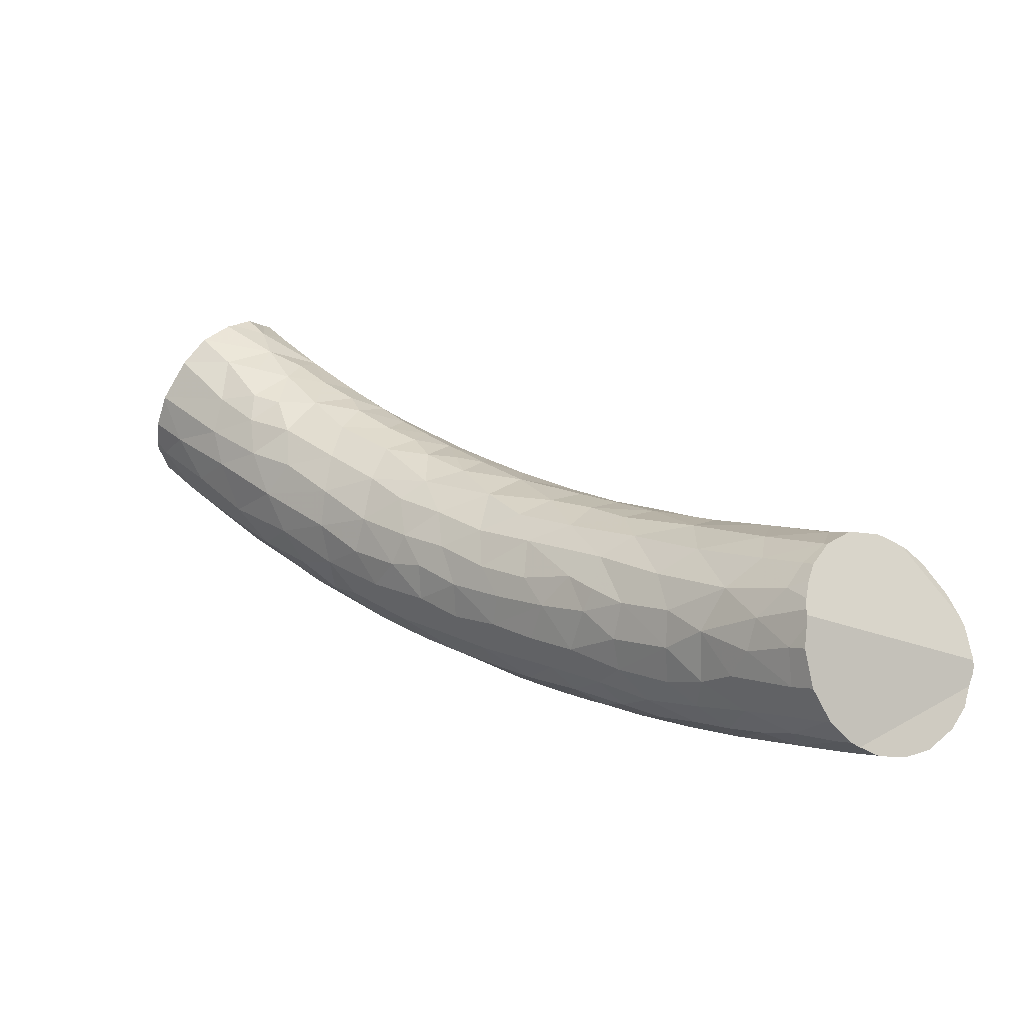
<metadata>
{"format":"obj","ext":"obj","renderer":"f3d","projection":"perspective","resolution":1024,"background":"white","views":[{"elev":-68.4,"azim":108.9,"up":"+Z"}]}
</metadata>
<code>
v -0.1141 -0.06061 -0.2505
v -0.1139 -0.04548 -0.2598
v -0.1139 -0.05111 -0.2636
v -0.1134 -0.0707 -0.2408
v -0.1134 -0.0423 -0.2716
v -0.1132 -0.04 -0.2739
v -0.1132 -0.05424 -0.2472
v -0.1131 -0.03672 -0.271
v -0.1131 -0.03503 -0.2694
v -0.1129 -0.06894 -0.2496
v -0.1127 -0.06588 -0.237
v -0.1126 -0.03401 -0.2683
v -0.1126 -0.06368 -0.2571
v -0.1124 -0.04372 -0.2542
v -0.1123 -0.07987 -0.2333
v -0.1123 -0.04256 -0.2758
v -0.112 -0.0754 -0.2454
v -0.1119 -0.07346 -0.23
v -0.1119 -0.05723 -0.2657
v -0.1118 -0.03461 -0.2629
v -0.1118 -0.04929 -0.2728
v -0.1116 -0.03162 -0.2657
v -0.1115 -0.08123 -0.2254
v -0.1115 -0.04447 -0.2771
v -0.111 -0.08809 -0.2258
v -0.1109 -0.08272 -0.2395
v -0.1107 -0.03081 -0.2646
v -0.1103 -0.08869 -0.2326
v -0.11 -0.0466 -0.2784
v -0.1099 -0.09402 -0.2202
v -0.1098 -0.05002 -0.2431
v -0.1098 -0.08699 -0.2174
v -0.1097 -0.06119 -0.233
v -0.1093 -0.02969 -0.263
v -0.1093 -0.07451 -0.2223
v -0.1092 -0.04172 -0.2496
v -0.1091 -0.09509 -0.2263
v -0.1091 -0.07192 -0.2565
v -0.1089 -0.09771 -0.2147
v -0.1088 -0.0808 -0.2474
v -0.1084 -0.05301 -0.2758
v -0.1083 -0.04888 -0.2796
v -0.1081 -0.0617 -0.2683
v -0.1078 -0.1011 -0.2208
v -0.1078 -0.09414 -0.2326
v -0.1078 -0.02934 -0.26
v -0.1076 -0.02807 -0.2612
v -0.1073 -0.1043 -0.2103
v -0.1073 -0.08949 -0.2399
v -0.107 -0.02781 -0.2608
v -0.1067 -0.09875 -0.205
v -0.1061 -0.09907 -0.2296
v -0.106 -0.02746 -0.2602
v -0.1059 -0.0851 -0.2095
v -0.1057 -0.1082 -0.2147
v -0.1057 -0.1076 -0.2018
v -0.1052 -0.05139 -0.2804
v -0.1052 -0.04969 -0.2375
v -0.1051 -0.07509 -0.2157
v -0.1049 -0.04057 -0.2457
v -0.1048 -0.05167 -0.2806
v -0.1048 -0.1128 -0.2073
v -0.1047 -0.1046 -0.2246
v -0.1047 -0.08526 -0.2482
v -0.1045 -0.06317 -0.2248
v -0.1044 -0.07293 -0.2612
v -0.1044 -0.03407 -0.2515
v -0.1044 -0.09603 -0.2363
v -0.1041 -0.06735 -0.2669
v -0.1041 -0.07877 -0.2555
v -0.1038 -0.107 -0.196
v -0.1037 -0.1139 -0.1967
v -0.1037 -0.05454 -0.2792
v -0.1035 -0.05262 -0.2811
v -0.1029 -0.1181 -0.2019
v -0.1029 -0.06174 -0.2731
v -0.1028 -0.09172 -0.2011
v -0.1024 -0.05307 -0.2812
v -0.1022 -0.09161 -0.2436
v -0.1022 -0.1121 -0.2183
v -0.1016 -0.09918 -0.195
v -0.1012 -0.02702 -0.2563
v -0.1011 -0.02797 -0.2553
v -0.101 -0.1203 -0.1893
v -0.1009 -0.07016 -0.2159
v -0.1006 -0.12 -0.2081
v -0.1004 -0.1145 -0.1869
v -0.1004 -0.1246 -0.1941
v -0.09978 -0.08284 -0.2045
v -0.09978 -0.1001 -0.2362
v -0.09936 -0.02731 -0.2554
v -0.09931 -0.02732 -0.2554
v -0.09904 -0.08617 -0.2512
v -0.09891 -0.1091 -0.2264
v -0.09887 -0.03895 -0.2438
v -0.09877 -0.07725 -0.2601
v -0.09865 -0.05009 -0.2332
v -0.09838 -0.05576 -0.2808
v -0.09827 -0.05487 -0.2817
v -0.09822 -0.06875 -0.2686
v -0.09817 -0.06234 -0.2746
v -0.09787 -0.1084 -0.1851
v -0.09768 -0.06221 -0.2215
v -0.09765 -0.128 -0.1999
v -0.09739 -0.1157 -0.2194
v -0.09733 -0.1289 -0.1812
v -0.09732 -0.05501 -0.2816
v -0.0963 -0.09379 -0.1934
v -0.09617 -0.09434 -0.2438
v -0.09607 -0.02809 -0.2535
v -0.09563 -0.124 -0.1761
v -0.09555 -0.07445 -0.2096
v -0.09546 -0.1232 -0.2116
v -0.09501 -0.1357 -0.1805
v -0.09471 -0.02853 -0.253
v -0.09461 -0.1019 -0.1861
v -0.09446 -0.1149 -0.1779
v -0.09405 -0.1031 -0.2356
v -0.09401 -0.1297 -0.2039
v -0.0938 -0.08108 -0.2572
v -0.09375 -0.1379 -0.1875
v -0.09289 -0.07478 -0.2632
v -0.09287 -0.1093 -0.2295
v -0.09256 -0.08104 -0.2028
v -0.09248 -0.0361 -0.2459
v -0.0924 -0.08953 -0.2491
v -0.09173 -0.05942 -0.2777
v -0.09172 -0.08824 -0.1959
v -0.09171 -0.116 -0.2227
v -0.09153 -0.05596 -0.281
v -0.09138 -0.1425 -0.1742
v -0.09121 -0.04934 -0.2332
v -0.09109 -0.108 -0.1791
v -0.09105 -0.1394 -0.1684
v -0.09103 -0.06924 -0.2681
v -0.09089 -0.0627 -0.2201
v -0.09085 -0.123 -0.1701
v -0.0908 -0.1315 -0.1671
v -0.09039 -0.0705 -0.2128
v -0.09017 -0.1443 -0.181
v -0.09 -0.1384 -0.1951
v -0.08949 -0.03052 -0.2519
v -0.08944 -0.1237 -0.2149
v -0.08927 -0.09767 -0.241
v -0.08869 -0.1436 -0.1874
v -0.08808 -0.03118 -0.2518
v -0.08804 -0.09842 -0.1857
v -0.0878 -0.105 -0.2339
v -0.08751 -0.1324 -0.2055
v -0.0875 -0.07716 -0.2066
v -0.08749 -0.1398 -0.161
v -0.08715 -0.07927 -0.2573
v -0.0871 -0.05544 -0.2794
v -0.08687 -0.1173 -0.1697
v -0.08657 -0.1506 -0.1728
v -0.08645 -0.08858 -0.2485
v -0.08637 -0.065 -0.2702
v -0.08619 -0.045 -0.2396
v -0.0859 -0.08403 -0.1998
v -0.08585 -0.03745 -0.2472
v -0.08563 -0.112 -0.2269
v -0.08561 -0.1318 -0.1602
v -0.08506 -0.05779 -0.2762
v -0.08498 -0.03276 -0.2521
v -0.08497 -0.05519 -0.2787
v -0.08485 -0.104 -0.1798
v -0.08485 -0.1528 -0.1638
v -0.08477 -0.1196 -0.2196
v -0.08399 -0.06793 -0.2179
v -0.08397 -0.07209 -0.2618
v -0.08397 -0.03342 -0.2526
v -0.08386 -0.1096 -0.1744
v -0.08348 -0.1514 -0.1806
v -0.08313 -0.09279 -0.1911
v -0.08288 -0.1528 -0.1558
v -0.08287 -0.1467 -0.1891
v -0.0826 -0.142 -0.1958
v -0.08256 -0.05462 -0.233
v -0.08235 -0.1254 -0.161
v -0.08211 -0.09288 -0.2419
v -0.08181 -0.0537 -0.2766
v -0.08177 -0.1425 -0.1524
v -0.08146 -0.126 -0.213
v -0.08145 -0.1007 -0.235
v -0.0814 -0.07597 -0.2109
v -0.08139 -0.03544 -0.2534
v -0.08138 -0.06174 -0.2687
v -0.08136 -0.04653 -0.2424
v -0.08126 -0.07691 -0.2548
v -0.081 -0.1501 -0.1509
v -0.08064 -0.09946 -0.1845
v -0.08057 -0.08508 -0.2471
v -0.08044 -0.05309 -0.2758
v -0.08031 -0.1574 -0.1723
v -0.08017 -0.03954 -0.2511
v -0.08015 -0.1094 -0.227
v -0.07994 -0.08258 -0.2044
v -0.07965 -0.05298 -0.2751
v -0.07961 -0.03695 -0.2541
v -0.07954 -0.1188 -0.165
v -0.07932 -0.1355 -0.2036
v -0.0791 -0.1611 -0.163
v -0.07909 -0.1064 -0.1771
v -0.07872 -0.06607 -0.2255
v -0.07869 -0.08988 -0.2411
v -0.07868 -0.08942 -0.1972
v -0.07845 -0.05238 -0.2734
v -0.07839 -0.1561 -0.1482
v -0.07832 -0.1177 -0.2191
v -0.0781 -0.06554 -0.26
v -0.07757 -0.05504 -0.2689
v -0.0775 -0.1623 -0.1525
v -0.07711 -0.1028 -0.2296
v -0.07694 -0.07385 -0.2186
v -0.07694 -0.09378 -0.2359
v -0.07693 -0.1374 -0.1498
v -0.0768 -0.07697 -0.2479
v -0.07677 -0.04055 -0.2568
v -0.07673 -0.1458 -0.1459
v -0.07668 -0.05109 -0.2705
v -0.07664 -0.05483 -0.2424
v -0.07649 -0.1519 -0.1856
v -0.07641 -0.06451 -0.2324
v -0.07626 -0.07846 -0.2139
v -0.0761 -0.04514 -0.2546
v -0.07583 -0.04194 -0.258
v -0.07581 -0.08274 -0.2092
v -0.07564 -0.09797 -0.1887
v -0.07542 -0.0511 -0.2656
v -0.07538 -0.04948 -0.2675
v -0.07537 -0.1102 -0.1736
v -0.07532 -0.0577 -0.2586
v -0.07527 -0.1109 -0.2219
v -0.07518 -0.1449 -0.1939
v -0.07494 -0.1242 -0.2119
v -0.07486 -0.1149 -0.1683
v -0.07479 -0.04643 -0.2631
v -0.07479 -0.04571 -0.2622
v -0.07474 -0.08691 -0.2367
v -0.07474 -0.04661 -0.262
v -0.07473 -0.13 -0.2072
v -0.07471 -0.0686 -0.2474
v -0.0747 -0.04606 -0.2626
v -0.07461 -0.05627 -0.2513
v -0.07453 -0.1667 -0.1553
v -0.07452 -0.1641 -0.1668
v -0.07434 -0.1612 -0.1426
v -0.0743 -0.07547 -0.2238
v -0.07419 -0.0684 -0.2372
v -0.07415 -0.1519 -0.1415
v -0.07362 -0.1665 -0.146
v -0.07355 -0.1041 -0.1821
v -0.07329 -0.07967 -0.2355
v -0.07328 -0.08214 -0.2164
v -0.07321 -0.16 -0.1758
v -0.07306 -0.09132 -0.2016
v -0.07254 -0.1284 -0.1543
v -0.07247 -0.1376 -0.2
v -0.07237 -0.08089 -0.2272
v -0.07223 -0.1208 -0.162
v -0.07217 -0.1004 -0.2241
v -0.07188 -0.1182 -0.2137
v -0.07149 -0.08885 -0.2104
v -0.0714 -0.09139 -0.2252
v -0.07121 -0.08688 -0.2201
v -0.07084 -0.1713 -0.1489
v -0.07016 -0.1095 -0.2162
v -0.07006 -0.1001 -0.1928
v -0.06982 -0.1706 -0.1583
v -0.06975 -0.1256 -0.2069
v -0.06969 -0.166 -0.1367
v -0.0696 -0.112 -0.1742
v -0.06949 -0.1444 -0.1406
v -0.06938 -0.09439 -0.2143
v -0.06926 -0.101 -0.2168
v -0.06899 -0.1716 -0.1407
v -0.06879 -0.1535 -0.1845
v -0.06791 -0.1376 -0.1447
v -0.06789 -0.1679 -0.1661
v -0.06782 -0.1602 -0.1332
v -0.06767 -0.1001 -0.2022
v -0.06749 -0.1072 -0.1847
v -0.06738 -0.1438 -0.1927
v -0.06736 -0.1179 -0.1673
v -0.06701 -0.1173 -0.2076
v -0.06661 -0.1337 -0.199
v -0.06654 -0.1064 -0.2079
v -0.0662 -0.1739 -0.1366
v -0.06608 -0.1241 -0.1593
v -0.06599 -0.1688 -0.1318
v -0.06598 -0.1701 -0.1331
v -0.06566 -0.1756 -0.1387
v -0.06563 -0.1127 -0.1778
v -0.06552 -0.1675 -0.1309
v -0.06542 -0.1769 -0.1429
v -0.0653 -0.1529 -0.133
v -0.06519 -0.1075 -0.192
v -0.06508 -0.1766 -0.1496
v -0.06487 -0.166 -0.13
v -0.06474 -0.1635 -0.1736
v -0.0646 -0.1777 -0.1416
v -0.0642 -0.1247 -0.2008
v -0.06399 -0.1106 -0.1875
v -0.06383 -0.1783 -0.1429
v -0.06375 -0.1111 -0.1976
v -0.06371 -0.1635 -0.1283
v -0.06333 -0.1171 -0.173
v -0.06289 -0.1189 -0.1991
v -0.06284 -0.1791 -0.1444
v -0.06271 -0.1125 -0.1909
v -0.06256 -0.1141 -0.1831
v -0.06202 -0.1798 -0.1458
v -0.06181 -0.1755 -0.1575
v -0.06126 -0.1409 -0.1902
v -0.06119 -0.1228 -0.1652
v -0.06105 -0.16 -0.1269
v -0.06103 -0.1578 -0.1275
v -0.06097 -0.1346 -0.1471
v -0.06087 -0.1546 -0.1812
v -0.06063 -0.13 -0.1936
v -0.06063 -0.1179 -0.1901
v -0.06061 -0.1461 -0.135
v -0.0603 -0.1801 -0.1475
v -0.06013 -0.1188 -0.1776
v -0.05982 -0.1585 -0.1264
v -0.05891 -0.1204 -0.1834
v -0.05831 -0.1283 -0.1582
v -0.058 -0.1707 -0.1655
v -0.05797 -0.1231 -0.1718
v -0.0577 -0.1261 -0.187
v -0.05743 -0.1807 -0.1505
v -0.05664 -0.1409 -0.1398
v -0.05631 -0.1805 -0.1513
v -0.05615 -0.1254 -0.1787
v -0.05608 -0.1379 -0.185
v -0.05602 -0.1479 -0.1819
v -0.05575 -0.1514 -0.1288
v -0.05566 -0.1551 -0.1262
v -0.0556 -0.1273 -0.1659
v -0.05457 -0.1638 -0.1712
v -0.05389 -0.1537 -0.1262
v -0.05385 -0.1355 -0.1492
v -0.05308 -0.1553 -0.1757
v -0.05285 -0.1348 -0.1785
v -0.05245 -0.1313 -0.172
v -0.0524 -0.1782 -0.1567
v -0.05194 -0.1472 -0.1324
v -0.05185 -0.1527 -0.1268
v -0.05171 -0.1336 -0.1575
v -0.05148 -0.1799 -0.1546
v -0.05114 -0.1328 -0.1661
v -0.05047 -0.1465 -0.1759
v -0.04961 -0.1792 -0.1553
v -0.04915 -0.1728 -0.1617
v -0.04877 -0.1512 -0.1277
v -0.04837 -0.1399 -0.17
v -0.04815 -0.1634 -0.1678
v -0.04737 -0.138 -0.1612
v -0.04735 -0.1542 -0.1707
v -0.04696 -0.1446 -0.138
v -0.04602 -0.1476 -0.169
v -0.04598 -0.1409 -0.1487
v -0.04569 -0.1773 -0.1566
v -0.04494 -0.1768 -0.1567
v -0.04461 -0.1501 -0.1299
v -0.04421 -0.15 -0.1301
v -0.0436 -0.1525 -0.1664
v -0.04357 -0.1427 -0.1557
v -0.0434 -0.1451 -0.1612
v -0.04331 -0.1756 -0.1568
v -0.04273 -0.1599 -0.1643
v -0.04127 -0.1741 -0.157
v -0.04054 -0.1736 -0.157
v -0.0404 -0.1471 -0.1409
v -0.04034 -0.1511 -0.1592
v -0.04029 -0.1734 -0.157
v -0.04018 -0.1733 -0.157
v -0.03911 -0.1485 -0.1527
v -0.03898 -0.1501 -0.1344
v -0.03806 -0.1503 -0.1353
v -0.03804 -0.1503 -0.1353
v -0.03721 -0.1572 -0.157
v -0.03714 -0.1509 -0.1367
v -0.03667 -0.1501 -0.145
v -0.03482 -0.1669 -0.1547
v -0.03477 -0.1668 -0.1547
v -0.0339 -0.1528 -0.1411
v -0.03271 -0.1557 -0.145
v -0.03227 -0.1566 -0.1463
v -0.0322 -0.1616 -0.1515
v -0.0322 -0.1615 -0.1513
f 3 1 2
f 7 2 1
f 13 1 3
f 10 4 1
f 1 4 11
f 11 7 1
f 1 13 10
f 3 2 5
f 2 9 5
f 2 7 14
f 2 12 9
f 2 20 12
f 14 20 2
f 5 21 3
f 19 13 3
f 3 21 19
f 10 17 4
f 4 18 11
f 4 17 15
f 15 18 4
f 5 8 6
f 6 16 5
f 9 8 5
f 16 21 5
f 8 12 6
f 16 6 12
f 11 33 7
f 7 36 14
f 7 33 31
f 31 36 7
f 8 9 12
f 13 38 10
f 10 38 17
f 18 33 11
f 16 12 22
f 22 12 20
f 19 43 13
f 13 43 38
f 14 36 20
f 26 15 17
f 18 15 23
f 25 23 15
f 15 28 25
f 26 28 15
f 24 21 16
f 22 24 16
f 17 40 26
f 38 40 17
f 23 35 18
f 35 33 18
f 19 21 43
f 20 27 22
f 34 27 20
f 20 47 34
f 20 36 46
f 46 47 20
f 29 21 24
f 42 21 29
f 41 21 42
f 43 21 41
f 22 27 24
f 32 23 25
f 23 32 35
f 29 24 27
f 28 37 25
f 30 32 25
f 25 37 30
f 26 49 28
f 40 49 26
f 27 34 29
f 45 37 28
f 28 49 45
f 34 42 29
f 39 32 30
f 37 44 30
f 30 44 39
f 33 58 31
f 31 58 36
f 35 32 54
f 39 51 32
f 51 54 32
f 33 35 65
f 33 65 58
f 57 42 34
f 47 57 34
f 35 54 59
f 59 65 35
f 36 67 46
f 36 58 60
f 60 67 36
f 37 52 44
f 52 37 45
f 38 70 40
f 43 69 38
f 66 38 69
f 70 38 66
f 44 48 39
f 48 51 39
f 64 49 40
f 40 70 64
f 42 57 41
f 41 73 43
f 57 61 41
f 61 73 41
f 76 69 43
f 43 73 76
f 55 48 44
f 44 52 63
f 44 63 55
f 49 68 45
f 45 68 52
f 46 50 47
f 46 53 50
f 46 83 53
f 67 83 46
f 47 50 57
f 56 51 48
f 55 62 48
f 48 62 56
f 79 49 64
f 68 49 79
f 53 57 50
f 54 51 77
f 56 71 51
f 71 81 51
f 51 81 77
f 52 90 63
f 68 90 52
f 53 61 57
f 74 61 53
f 78 74 53
f 78 53 99
f 53 83 82
f 82 193 53
f 99 53 107
f 107 53 130
f 130 53 153
f 153 53 165
f 53 181 165
f 193 181 53
f 54 89 59
f 77 89 54
f 55 80 62
f 55 63 80
f 62 72 56
f 72 71 56
f 58 95 60
f 97 58 65
f 97 95 58
f 65 59 85
f 85 59 89
f 60 95 67
f 61 74 73
f 75 72 62
f 86 75 62
f 62 80 86
f 63 94 80
f 63 90 94
f 64 70 93
f 64 93 79
f 85 103 65
f 65 103 97
f 69 100 66
f 66 96 70
f 100 96 66
f 67 95 83
f 79 90 68
f 76 100 69
f 93 70 96
f 72 87 71
f 71 87 81
f 75 88 72
f 84 87 72
f 72 88 84
f 74 78 73
f 73 98 76
f 98 73 78
f 88 75 86
f 101 76 98
f 100 76 101
f 81 108 77
f 77 108 89
f 99 98 78
f 109 90 79
f 79 93 109
f 80 105 86
f 80 94 105
f 81 87 102
f 102 116 81
f 81 116 108
f 83 91 82
f 82 91 193
f 95 91 83
f 84 106 87
f 88 106 84
f 89 112 85
f 85 112 103
f 86 104 88
f 86 113 104
f 86 105 113
f 87 117 102
f 87 106 111
f 111 117 87
f 88 104 121
f 114 106 88
f 121 114 88
f 108 128 89
f 124 112 89
f 89 128 124
f 90 118 94
f 118 90 109
f 95 92 91
f 91 92 193
f 95 110 92
f 92 110 171
f 92 171 193
f 96 120 93
f 126 109 93
f 93 120 126
f 94 129 105
f 94 118 123
f 123 129 94
f 97 132 95
f 95 115 110
f 95 125 115
f 132 125 95
f 122 96 100
f 120 96 122
f 103 132 97
f 99 107 98
f 98 127 101
f 127 98 107
f 101 135 100
f 100 135 122
f 101 127 135
f 102 133 116
f 117 133 102
f 103 112 139
f 103 136 132
f 139 136 103
f 104 113 119
f 119 141 104
f 141 121 104
f 129 113 105
f 134 111 106
f 106 114 134
f 127 107 130
f 147 108 116
f 128 108 147
f 144 118 109
f 144 109 126
f 171 110 115
f 117 111 137
f 111 134 138
f 111 138 137
f 150 112 124
f 139 112 150
f 113 149 119
f 143 113 129
f 143 149 113
f 114 121 131
f 131 134 114
f 142 115 125
f 164 115 142
f 171 115 164
f 116 133 147
f 117 154 133
f 137 154 117
f 118 148 123
f 148 118 144
f 119 149 141
f 122 152 120
f 120 152 126
f 140 131 121
f 121 145 140
f 121 141 145
f 135 170 122
f 170 152 122
f 123 161 129
f 123 148 161
f 159 124 128
f 150 124 159
f 125 132 158
f 125 160 142
f 158 160 125
f 126 156 144
f 126 152 156
f 130 153 127
f 135 127 157
f 153 163 127
f 157 127 163
f 147 174 128
f 128 174 159
f 129 168 143
f 129 161 168
f 134 131 167
f 140 155 131
f 131 155 167
f 178 132 136
f 132 178 158
f 166 147 133
f 133 154 172
f 166 133 172
f 134 151 138
f 175 151 134
f 167 175 134
f 157 170 135
f 169 136 139
f 178 136 169
f 137 138 162
f 137 179 154
f 162 179 137
f 151 162 138
f 150 185 139
f 139 185 169
f 140 145 173
f 140 173 155
f 141 176 145
f 141 149 177
f 177 176 141
f 142 160 146
f 164 142 146
f 143 183 149
f 143 168 183
f 144 184 148
f 144 156 180
f 180 184 144
f 176 173 145
f 160 164 146
f 191 147 166
f 191 174 147
f 184 161 148
f 149 201 177
f 149 183 201
f 159 197 150
f 197 185 150
f 182 162 151
f 151 175 190
f 151 190 182
f 152 192 156
f 189 152 170
f 192 152 189
f 165 163 153
f 172 154 200
f 154 179 200
f 202 167 155
f 155 173 194
f 194 202 155
f 156 192 180
f 163 187 157
f 187 170 157
f 158 188 160
f 178 188 158
f 159 174 206
f 206 197 159
f 164 160 171
f 171 160 186
f 160 195 186
f 188 195 160
f 168 161 209
f 196 161 184
f 209 161 196
f 162 216 179
f 162 182 216
f 165 181 163
f 181 198 163
f 198 187 163
f 172 203 166
f 166 203 191
f 175 167 212
f 167 202 212
f 168 209 183
f 169 204 178
f 169 185 214
f 214 204 169
f 187 210 170
f 189 170 210
f 171 186 193
f 200 236 172
f 231 203 172
f 172 236 231
f 222 173 176
f 173 255 194
f 222 255 173
f 228 174 191
f 206 174 228
f 208 190 175
f 175 212 208
f 177 234 176
f 176 234 222
f 177 201 234
f 188 178 221
f 204 223 178
f 178 223 221
f 200 179 257
f 179 216 257
f 180 215 184
f 205 180 192
f 215 180 205
f 181 193 198
f 219 182 190
f 219 216 182
f 183 241 201
f 183 209 235
f 235 241 183
f 196 184 213
f 213 184 215
f 227 185 197
f 224 214 185
f 224 185 227
f 193 186 199
f 195 199 186
f 187 198 207
f 187 207 211
f 211 210 187
f 188 221 195
f 189 217 192
f 210 217 189
f 208 250 190
f 190 250 219
f 252 191 203
f 228 191 252
f 192 239 205
f 192 217 239
f 199 198 193
f 202 194 246
f 246 194 255
f 195 218 199
f 195 225 218
f 221 225 195
f 209 196 233
f 233 196 213
f 206 256 197
f 197 256 227
f 198 199 207
f 207 199 218
f 236 200 260
f 260 200 257
f 234 201 258
f 258 201 241
f 245 212 202
f 202 269 245
f 246 269 202
f 252 203 231
f 214 248 204
f 204 248 223
f 239 215 205
f 268 206 228
f 256 206 268
f 207 220 211
f 207 218 220
f 208 212 247
f 247 250 208
f 233 262 209
f 209 262 235
f 211 232 210
f 242 217 210
f 210 232 242
f 230 211 220
f 229 211 230
f 232 211 229
f 266 212 245
f 247 212 251
f 251 212 266
f 215 261 213
f 213 261 233
f 248 214 224
f 215 239 261
f 219 273 216
f 257 216 278
f 273 278 216
f 217 253 239
f 242 253 217
f 220 218 226
f 225 226 218
f 250 273 219
f 230 220 226
f 223 249 221
f 225 221 244
f 221 249 244
f 234 277 222
f 222 277 255
f 248 249 223
f 227 254 224
f 224 254 248
f 225 238 226
f 225 240 238
f 244 240 225
f 230 226 238
f 227 263 254
f 256 263 227
f 228 252 268
f 229 230 237
f 229 240 232
f 229 237 240
f 230 238 237
f 236 272 231
f 231 272 252
f 232 240 244
f 244 242 232
f 261 267 233
f 233 267 262
f 258 283 234
f 234 283 277
f 235 270 241
f 262 270 235
f 260 284 236
f 236 284 272
f 237 238 243
f 240 237 243
f 243 238 240
f 264 239 253
f 261 239 264
f 258 241 286
f 286 241 270
f 249 242 244
f 249 253 242
f 245 269 266
f 255 279 246
f 246 279 269
f 280 250 247
f 276 247 251
f 271 247 276
f 271 280 247
f 259 249 248
f 248 254 265
f 265 259 248
f 259 253 249
f 250 296 273
f 280 296 250
f 251 266 276
f 268 252 282
f 272 282 252
f 259 264 253
f 265 254 263
f 255 277 300
f 300 279 255
f 281 263 256
f 268 281 256
f 257 289 260
f 278 318 257
f 257 318 289
f 258 286 283
f 264 259 265
f 260 289 284
f 261 264 275
f 261 275 267
f 285 262 267
f 270 262 285
f 265 263 274
f 281 274 263
f 274 264 265
f 275 264 274
f 266 269 298
f 276 266 295
f 266 298 295
f 275 287 267
f 267 287 285
f 297 281 268
f 268 282 297
f 279 313 269
f 269 313 298
f 302 270 285
f 286 270 302
f 276 290 271
f 294 280 271
f 290 294 271
f 282 272 293
f 272 284 307
f 293 272 307
f 322 278 273
f 296 322 273
f 287 275 274
f 287 274 281
f 276 288 291
f 292 288 276
f 276 291 290
f 301 292 276
f 295 301 276
f 319 277 283
f 277 319 300
f 318 278 332
f 332 278 322
f 328 279 300
f 328 313 279
f 280 294 299
f 296 280 317
f 280 299 306
f 316 280 306
f 317 280 316
f 281 305 287
f 297 305 281
f 311 282 293
f 303 297 282
f 303 282 311
f 283 286 314
f 314 319 283
f 284 289 315
f 307 284 315
f 287 308 285
f 285 308 302
f 302 320 286
f 320 314 286
f 287 305 308
f 288 292 291
f 315 289 327
f 318 327 289
f 291 292 290
f 292 294 290
f 292 299 294
f 301 299 292
f 307 311 293
f 295 298 312
f 295 304 301
f 295 309 304
f 309 295 312
f 296 317 337
f 337 322 296
f 303 310 297
f 305 297 310
f 323 312 298
f 313 323 298
f 304 299 301
f 309 299 304
f 306 299 316
f 364 299 309
f 299 370 316
f 364 370 299
f 300 319 340
f 300 340 328
f 308 320 302
f 311 310 303
f 308 305 321
f 310 321 305
f 324 311 307
f 307 315 329
f 329 324 307
f 308 330 320
f 321 330 308
f 323 309 312
f 333 309 323
f 353 309 333
f 353 364 309
f 311 321 310
f 311 326 321
f 324 326 311
f 331 323 313
f 346 313 328
f 333 331 313
f 346 333 313
f 336 319 314
f 314 320 335
f 336 314 335
f 327 339 315
f 329 315 339
f 316 325 317
f 316 370 325
f 337 317 325
f 342 327 318
f 332 342 318
f 343 319 336
f 340 319 343
f 335 320 330
f 321 326 330
f 322 347 332
f 337 347 322
f 333 323 331
f 334 326 324
f 334 324 329
f 337 325 338
f 325 370 338
f 334 330 326
f 349 339 327
f 342 349 327
f 328 340 354
f 328 354 346
f 329 345 334
f 339 345 329
f 344 330 334
f 330 344 335
f 360 342 332
f 332 347 360
f 350 333 346
f 353 333 350
f 334 345 344
f 335 352 336
f 335 344 352
f 336 352 343
f 338 341 337
f 337 341 348
f 337 348 347
f 338 370 341
f 351 345 339
f 339 349 351
f 343 357 340
f 340 357 354
f 370 348 341
f 362 349 342
f 342 360 362
f 359 343 352
f 357 343 359
f 344 345 356
f 356 352 344
f 356 345 351
f 346 353 350
f 346 354 353
f 348 355 347
f 347 355 365
f 360 347 365
f 370 355 348
f 351 349 358
f 362 358 349
f 358 356 351
f 361 352 356
f 361 359 352
f 353 354 363
f 363 364 353
f 354 357 373
f 354 364 363
f 354 370 364
f 354 372 370
f 354 373 372
f 370 365 355
f 369 356 358
f 356 369 361
f 371 357 359
f 371 377 357
f 373 357 376
f 357 377 376
f 368 358 362
f 358 368 369
f 367 359 361
f 359 367 371
f 362 360 374
f 360 365 366
f 366 379 360
f 360 381 374
f 360 379 380
f 360 380 381
f 361 369 367
f 362 378 368
f 374 384 362
f 384 378 362
f 370 366 365
f 370 372 366
f 372 379 366
f 367 369 375
f 367 382 371
f 382 367 375
f 369 368 378
f 375 369 378
f 385 377 371
f 371 382 386
f 385 371 386
f 372 373 380
f 372 380 379
f 380 373 376
f 381 383 374
f 383 384 374
f 378 382 375
f 377 380 376
f 381 380 377
f 381 377 383
f 383 377 385
f 391 382 378
f 378 384 389
f 378 389 391
f 390 386 382
f 390 382 391
f 383 387 384
f 387 383 385
f 388 384 387
f 389 384 388
f 385 386 387
f 386 388 387
f 386 390 388
f 390 389 388
f 389 390 391

</code>
